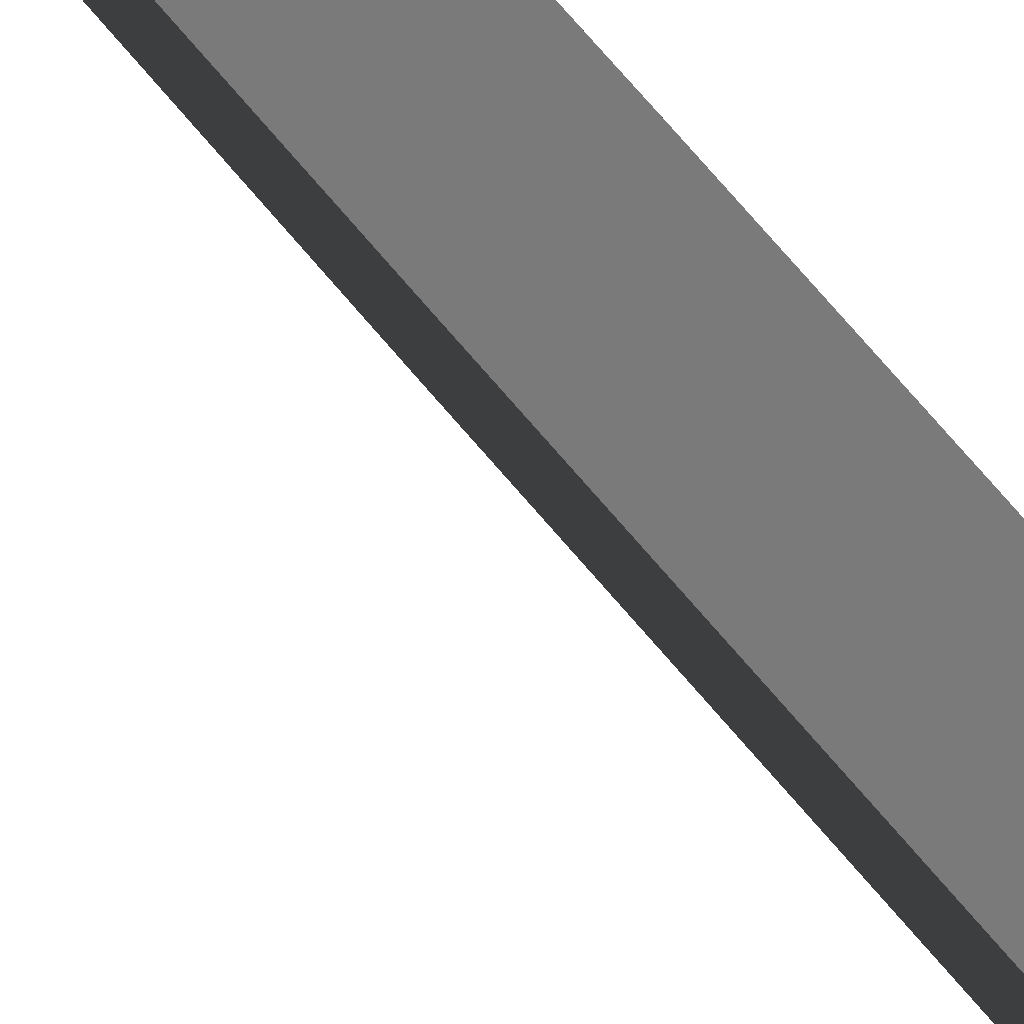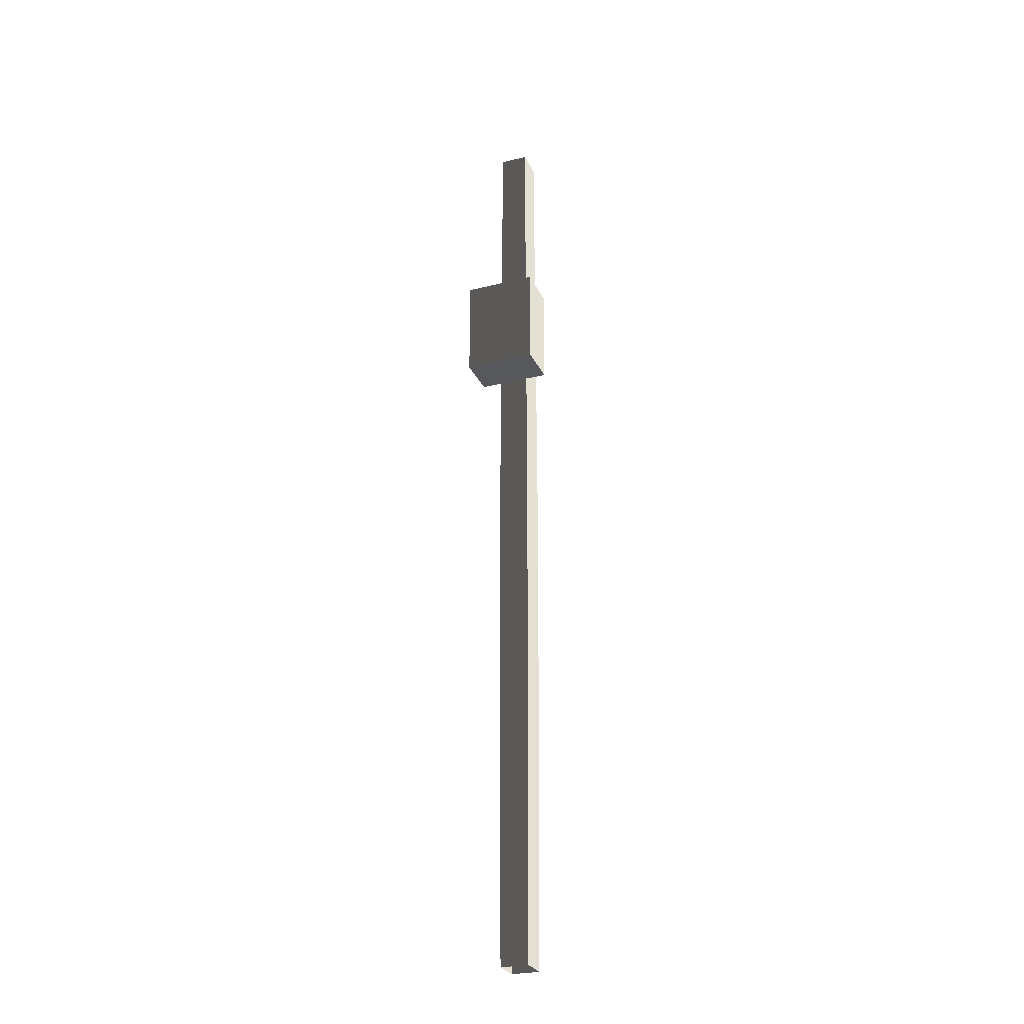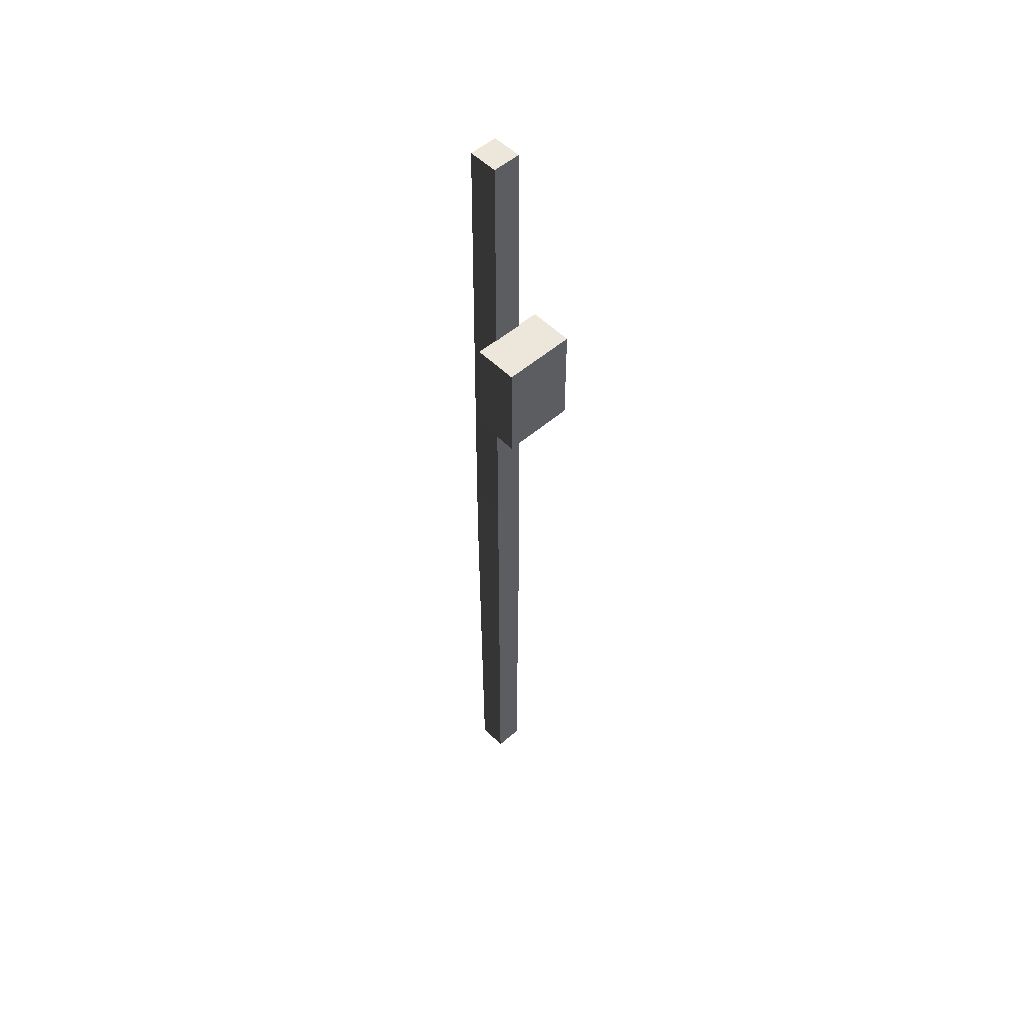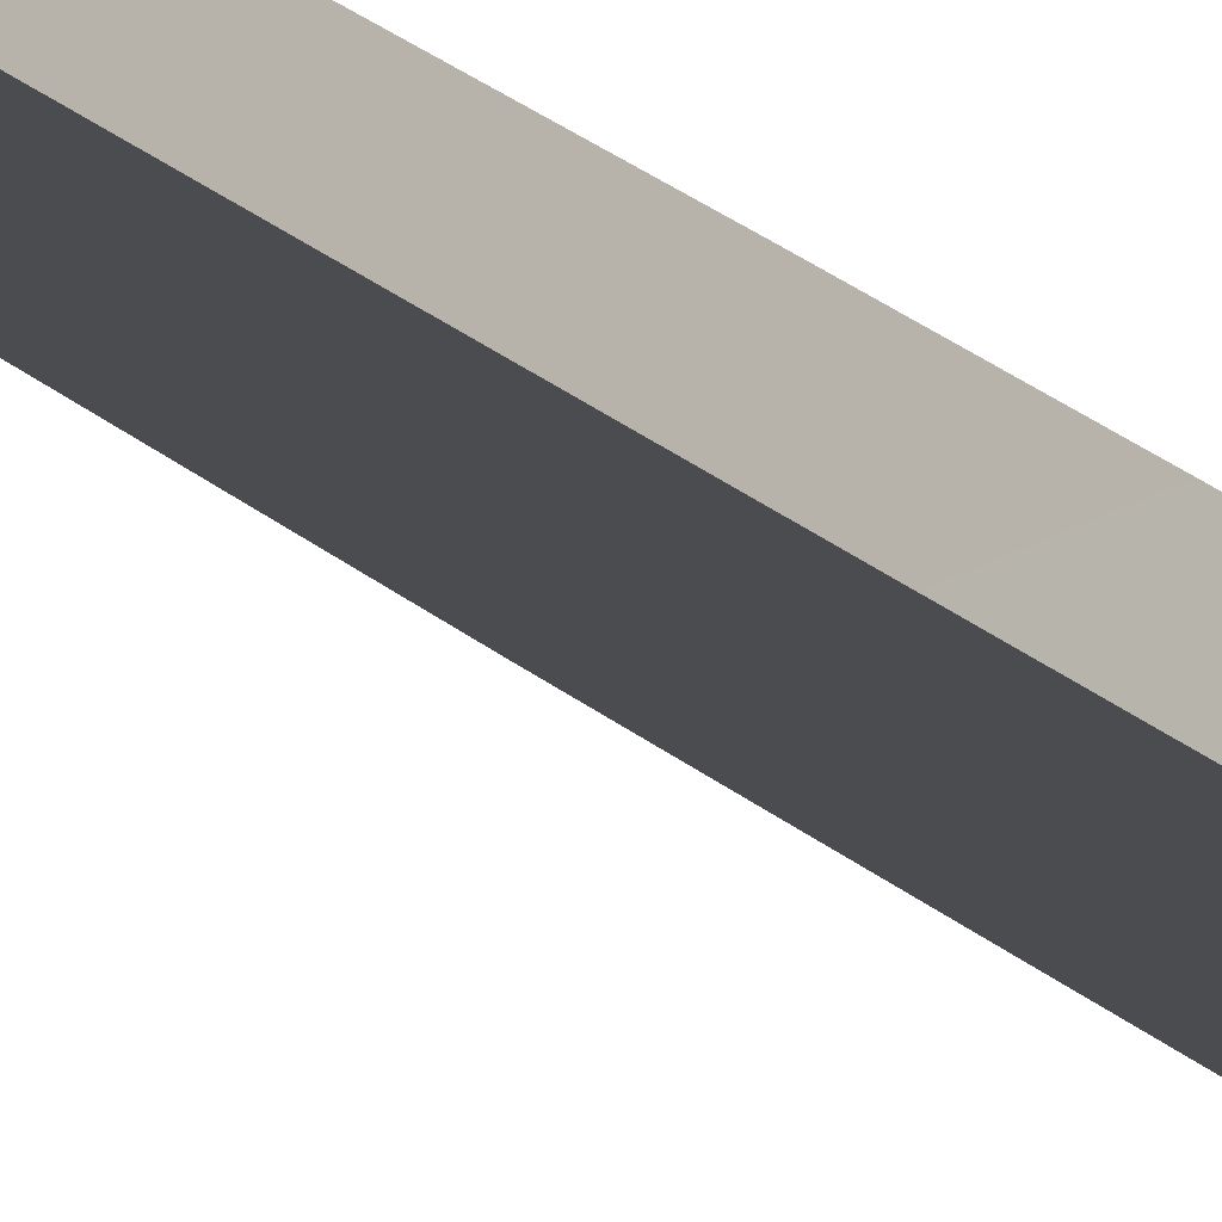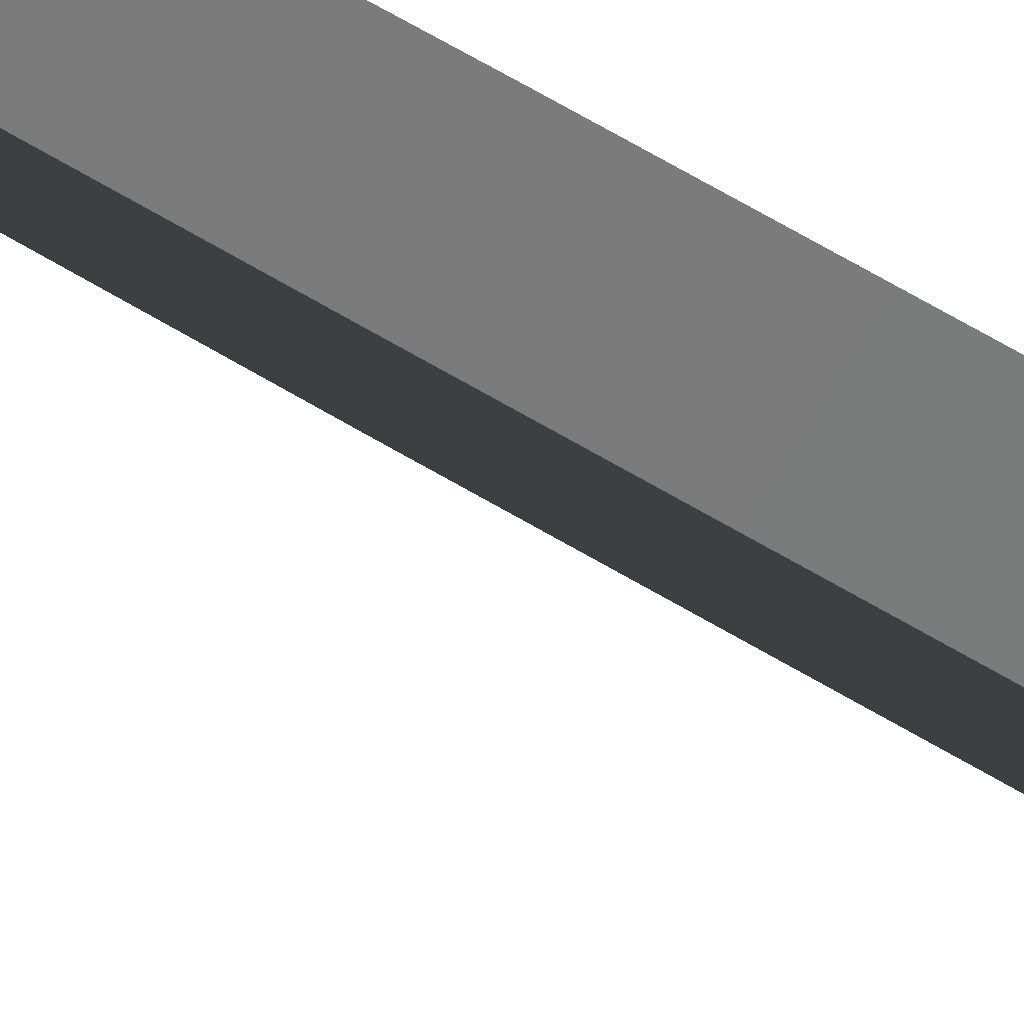
<metadata>
{"format":"obj","ext":"obj","renderer":"f3d","projection":"perspective","resolution":1024,"background":"white","views":[{"elev":73.7,"azim":-40.6,"up":"+Z"},{"elev":-27.8,"azim":-69.1,"up":"+Y"},{"elev":52.3,"azim":-133.1,"up":"+Y"},{"elev":29.0,"azim":-39.9,"up":"+Z"},{"elev":68.7,"azim":-59.6,"up":"+Z"}]}
</metadata>
<code>
v 0.1445 9.336 -0.1368
v 0.1445 9.336 0.1368
v -0.1445 9.336 0.1368
v -0.1445 9.336 -0.1368
v 0.1445 0 0.1368
v 0.159 3.903 0.1505
v 0.159 3.903 -0.1505
v 0.1445 0 -0.1368
v -0.1445 9.336 0.1368
v 0.1445 9.336 0.1368
v 0.159 4.865 0.1505
v -0.159 4.865 0.1505
v -0.1445 9.336 -0.1368
v -0.1445 9.336 0.1368
v -0.159 4.865 0.1505
v -0.159 4.865 -0.1505
v -0.1445 0 -0.1368
v 0.1445 0 -0.1368
v 0.159 3.903 -0.1505
v -0.159 3.903 -0.1505
v -0.5738 6.302 0.3482
v -0.5738 7.302 0.3482
v -0.1445 7.302 0.3482
v -0.1445 6.302 0.3482
v -0.5738 7.302 0.3482
v -0.5738 7.302 -0.3482
v -0.1445 7.302 -0.3482
v -0.1445 7.302 0.3482
v -0.5738 7.302 -0.3482
v -0.5738 6.302 -0.3482
v -0.1445 6.302 -0.3482
v -0.1445 7.302 -0.3482
v -0.5738 6.302 -0.3482
v -0.5738 6.302 0.3482
v -0.1445 6.302 0.3482
v -0.1445 6.302 -0.3482
v -0.1445 6.302 0.3482
v -0.1445 7.302 0.3482
v -0.1445 7.302 -0.3482
v -0.1445 6.302 -0.3482
v -0.5738 6.302 -0.3482
v -0.5738 7.302 -0.3482
v -0.5738 7.302 0.3482
v -0.5738 6.302 0.3482
v 0.159 4.865 0.1505
v 0.1445 9.336 0.1368
v 0.1445 9.336 -0.1368
v 0.159 4.865 -0.1505
v 0.159 4.865 -0.1505
v 0.1445 9.336 -0.1368
v -0.1445 9.336 -0.1368
v -0.159 4.865 -0.1505
v 0.159 3.903 0.1505
v 0.1445 0 0.1368
v -0.1445 0 0.1368
v -0.159 3.903 0.1505
v -0.159 3.903 0.1505
v -0.1445 0 0.1368
v -0.1445 0 -0.1368
v -0.159 3.903 -0.1505
v 0.159 4.865 0.1505
v 0.159 3.903 0.1505
v -0.159 3.903 0.1505
v -0.159 4.865 0.1505
v -0.159 4.865 0.1505
v -0.159 3.903 0.1505
v -0.159 3.903 -0.1505
v -0.159 4.865 -0.1505
v 0.159 3.903 0.1505
v 0.159 4.865 0.1505
v 0.159 4.865 -0.1505
v 0.159 3.903 -0.1505
v 0.159 3.903 -0.1505
v 0.159 4.865 -0.1505
v -0.159 4.865 -0.1505
v -0.159 3.903 -0.1505
g power_pole_(1)_496_6
f 1 3 2
f 1 4 3
f 5 7 6
f 5 8 7
f 9 11 10
f 9 12 11
f 13 15 14
f 13 16 15
f 17 19 18
f 17 20 19
f 21 23 22
f 21 24 23
f 25 27 26
f 25 28 27
f 29 31 30
f 29 32 31
f 33 35 34
f 33 36 35
f 37 39 38
f 37 40 39
f 41 43 42
f 41 44 43
f 45 47 46
f 45 48 47
f 49 51 50
f 49 52 51
f 53 55 54
f 53 56 55
f 57 59 58
f 57 60 59
f 61 63 62
f 61 64 63
f 65 67 66
f 65 68 67
f 69 71 70
f 69 72 71
f 73 75 74
f 73 76 75

</code>
